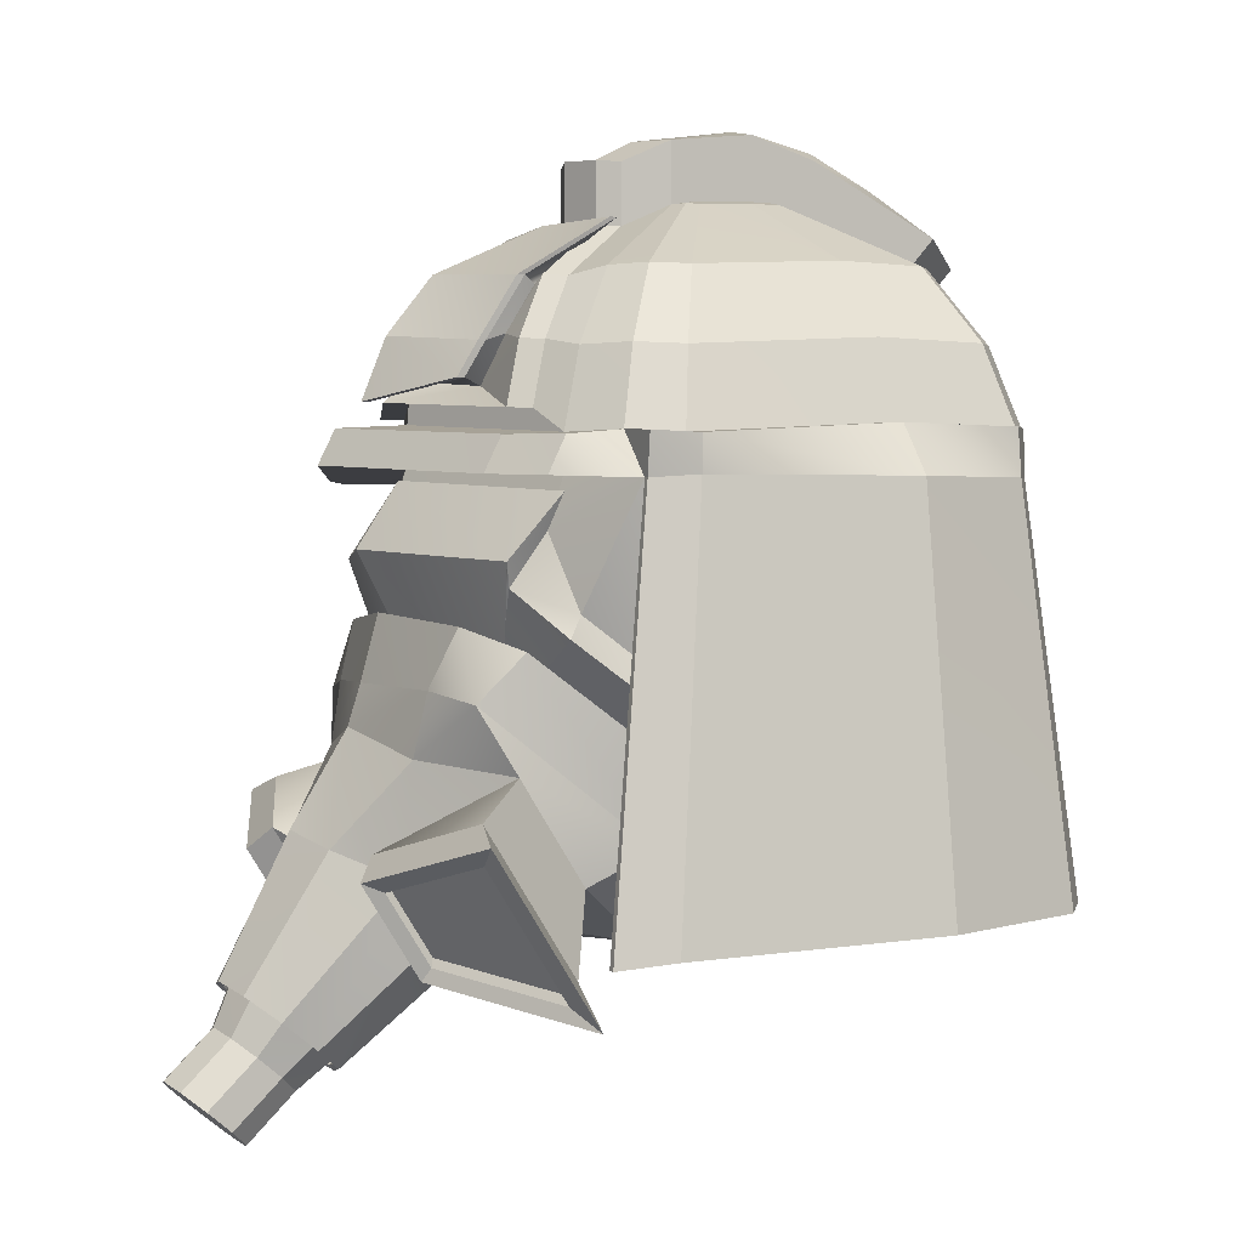
<metadata>
{"format":"obj","ext":"obj","renderer":"f3d","projection":"perspective","resolution":1024,"background":"white","views":[{"elev":1.6,"azim":155.4,"up":"+Y"}]}
</metadata>
<code>
g default
v 0.1244 -0.0441 -0.04932
v 0.0918 -0.07051 -0.07981
v 0.0515 -0.1032 -0.07981
v 0.0189 -0.1296 -0.04932
v 0.006443 -0.1397 0
v 0.0189 -0.1296 0.04932
v 0.0515 -0.1032 0.07981
v 0.0918 -0.07051 0.07981
v 0.1244 -0.0441 0.04932
v 0.1368 -0.03402 0
v 0.03607 0.1092 -0.07116
v -0.02715 0.07997 -0.1286
v -0.1018 0.05351 -0.1444
v -0.1594 0.02362 -0.07991
v -0.1795 0.00728 0
v -0.1594 0.02362 0.07991
v -0.1018 0.05351 0.1444
v -0.02715 0.07997 0.1286
v 0.03607 0.1092 0.07116
v 0.05625 0.1255 0
v 0.1177 -0.04687 -0.04442
v 0.08838 -0.07065 -0.07187
v 0.05209 -0.1001 -0.07187
v 0.02273 -0.1238 -0.04442
v 0.01151 -0.1329 0
v 0.02273 -0.1238 0.04442
v 0.05209 -0.1001 0.07187
v 0.08838 -0.07065 0.07187
v 0.1177 -0.04687 0.04442
v 0.129 -0.03778 0
v 0.1064 -0.03275 -0.04442
v 0.07702 -0.05654 -0.07187
v 0.04073 -0.08593 -0.07187
v 0.01137 -0.1097 -0.04442
v 0.00015 -0.1188 0
v 0.01137 -0.1097 0.04442
v 0.04073 -0.08593 0.07187
v 0.07702 -0.05654 0.07187
v 0.1064 -0.03275 0.04442
v 0.1176 -0.02367 0
v 0.1337 -0.09038 -0.03378
v 0.1114 -0.1094 -0.05512
v 0.0837 -0.1329 -0.05512
v 0.06132 -0.1519 -0.03378
v 0.05277 -0.1592 0.000734
v 0.06132 -0.1519 0.03525
v 0.0837 -0.1329 0.05659
v 0.1114 -0.1094 0.05659
v 0.1337 -0.09038 0.03525
v 0.1423 -0.08312 0.000734
v 0.1889 -0.1444 -0.03378
v 0.1665 -0.1634 -0.05512
v 0.1527 -0.1751 0.000734
v 0.1389 -0.1869 -0.05512
v 0.1165 -0.2059 -0.03378
v 0.108 -0.2131 0.000734
v 0.1165 -0.2059 0.03525
v 0.1389 -0.1869 0.05659
v 0.1665 -0.1634 0.05659
v 0.1889 -0.1444 0.03525
v 0.1975 -0.1371 0.000734
v -0.03654 0.207 -0.131
v -0.1137 0.1928 -0.2367
v -0.1884 0.07464 -0.2367
v -0.3016 -0.000848 -0.1307
v -0.3377 -0.01123 0
v -0.3016 -0.000848 0.1307
v -0.1884 0.07464 0.2367
v -0.1137 0.1928 0.2367
v -0.03654 0.207 0.131
v -0.009974 0.2349 0
v -0.05037 0.2797 -0.1376
v -0.07088 0.2678 -0.2227
v -0.2616 0.1133 -0.2559
v -0.43 0.03331 -0.1543
v -0.4828 0.005697 -8e-06
v -0.43 0.03331 0.154
v -0.2616 0.1133 0.2558
v -0.07088 0.2678 0.2227
v -0.05037 0.2797 0.1376
v -0.02493 0.283 0
v 0.02215 0.1124 -0.1649
v -0.03507 0.02181 -0.1649
v -0.1393 -0.007709 -0.3285
v -0.03568 0.1563 -0.3285
v -0.03507 0.02181 0.1649
v 0.02215 0.1124 0.1649
v -0.03568 0.1563 0.3285
v -0.1393 -0.007709 0.3285
v 0.04432 0.08639 -0.1918
v -0.02224 -0.01898 -0.1918
v -0.1435 -0.05331 -0.3821
v -0.02294 0.1375 -0.3821
v -0.02224 -0.01898 0.1918
v 0.04432 0.08639 0.1918
v -0.02294 0.1375 0.3821
v -0.1435 -0.05331 0.3821
v 0.02019 0.07642 -0.1998
v -0.03046 -0.003758 -0.1998
v -0.1227 -0.02988 -0.3446
v -0.031 0.1153 -0.3446
v -0.03109 -0.002605 0.2015
v 0.01836 0.07567 0.2015
v -0.03161 0.1136 0.3428
v -0.1211 -0.02811 0.3428
v -0.07501 0.3475 -0.1638
v -0.1252 0.3223 -0.23
v -0.3409 0.1475 -0.2987
v -0.4223 0.06875 -0.1432
v -0.4719 0.04069 -0.000728
v -0.4195 0.05902 0.143
v -0.3409 0.1475 0.2985
v -0.1252 0.3223 0.23
v -0.07501 0.3475 0.1638
v -0.04527 0.3594 0
v 0.0166 0.08532 -0.1966
v -0.03324 0.006414 -0.1966
v -0.124 -0.01929 -0.3391
v -0.03377 0.1236 -0.3391
v -0.03386 0.007548 0.1983
v 0.0148 0.08458 0.1983
v -0.03437 0.1219 0.3374
v -0.1225 -0.01755 0.3374
v -0.1202 0.2819 -0.1616
v -0.1481 0.2959 -0.2106
v -0.3179 0.1584 -0.2401
v -0.4448 0.06414 -0.1055
v -0.4393 0.06346 -0.001048
v -0.4147 0.06866 0.1014
v -0.3179 0.1584 0.2361
v -0.1481 0.2959 0.2065
v -0.1202 0.2819 0.1576
v -0.06695 0.3399 -0.002019
v -0.1046 0.3881 -0.2314
v -0.1458 0.3367 -0.2957
v -0.4046 0.1416 -0.3329
v -0.5097 0.02249 -0.1299
v -0.5087 0.01157 -0.002019
v -0.4973 0.02145 0.1262
v -0.4046 0.1416 0.3288
v -0.1458 0.3367 0.2917
v -0.1046 0.3881 0.2273
v -0.1435 0.4476 -0.2411
v -0.1608 0.3621 -0.2876
v -0.4786 0.1255 -0.3079
v -0.5988 -0.01082 -0.1333
v -0.5977 -0.02331 -0.002019
v -0.5846 -0.012 0.1295
v -0.4786 0.1255 0.3039
v -0.1608 0.3621 0.2836
v -0.1435 0.4477 0.2371
v -0.06034 0.4609 -0.002019
v -0.1231 0.2766 0.1671
v -0.06668 0.3381 -0.002019
v -0.01955 0.4281 -0.002019
v -0.09651 0.4161 0.241
v -0.1231 0.2766 -0.1711
v -0.09651 0.4161 -0.245
v -0.06842 0.503 -0.002019
v -0.1565 0.4888 0.2513
v -0.1565 0.4887 -0.2553
v -0.1621 0.5085 -0.2411
v -0.2049 0.5013 -0.3462
v -0.5486 0.5486 -0.002019
v -0.6332 0.2912 -0.3082
v -0.7578 0.1548 -0.1327
v -0.7566 0.1423 -0.002019
v -0.7436 0.1536 0.1288
v -0.6332 0.2912 0.3041
v -0.2132 0.505 0.3361
v -0.1621 0.5086 0.2371
v -0.07896 0.522 -0.002019
v -0.1621 0.5501 -0.2411
v -0.2047 0.5519 -0.2969
v -0.1964 0.5483 0.2989
v -0.1621 0.5503 0.2371
v -0.07896 0.5637 -0.002019
v -0.07239 0.506 -0.2411
v -0.1151 0.5037 -0.3082
v -0.1352 0.5456 -0.3082
v -0.09247 0.5468 -0.2411
v -0.1151 0.5038 0.3042
v -0.07239 0.506 0.2371
v -0.09247 0.5468 0.2371
v -0.1352 0.5457 0.3042
v 0.02409 0.5186 -0.002019
v 0.004007 0.5591 -0.002019
v -0.2615 0.5052 -0.3551
v -0.5873 0.5481 -0.002019
v -0.2615 0.549 -0.3253
v -0.2615 0.5053 0.3511
v -0.2615 0.5492 0.3213
v -0.5186 0.5076 -0.3175
v -0.6338 0.5345 -0.002019
v -0.5163 0.5633 -0.3189
v -0.5186 0.5077 0.3135
v -0.5163 0.5633 0.3148
v -0.6668 0.5058 -0.308
v -0.6416 0.5342 -0.002019
v -0.6645 0.5608 -0.3093
v -0.6668 0.5058 0.304
v -0.6645 0.5608 0.3053
v -0.7087 0.5062 -0.2538
v -0.806 0.527 -0.002019
v -0.8038 0.5807 -0.002019
v -0.7065 0.5614 -0.2547
v -0.7087 0.5062 0.2498
v -0.7065 0.5615 0.2507
v -0.7087 0.5061 -0.2588
v -0.806 0.527 -0.002019
v -0.8038 0.5807 -0.002019
v -0.7065 0.5613 -0.2598
v -0.7087 0.5061 0.2548
v -0.7065 0.5613 0.2557
v -0.2049 0.5012 -0.3535
v -0.2047 0.5495 -0.36
v -0.2615 0.505 -0.3626
v -0.2615 0.5474 -0.3628
v -0.2132 0.5048 0.3433
v -0.1964 0.546 0.3621
v -0.2615 0.5475 0.3588
v -0.2615 0.505 0.3586
v -0.5186 0.5055 -0.3701
v -0.5163 0.5629 -0.3255
v -0.5163 0.5629 0.3215
v -0.5186 0.5055 0.3661
v -0.6668 0.5054 -0.3188
v -0.6645 0.5605 -0.3158
v -0.6645 0.5606 0.3117
v -0.6668 0.5055 0.3148
v -0.7408 0.03924 -0.2969
v -0.8534 0.06815 -0.002019
v -0.8711 0.0688 -0.002019
v -0.752 0.03965 -0.3027
v -0.7408 0.03924 0.2928
v -0.752 0.03965 0.2986
v -0.1398 0.01336 -0.4042
v -0.2086 0.0197 -0.4147
v -0.2086 0.0197 -0.4235
v -0.1398 0.01336 -0.4128
v -0.15 0.01763 0.3931
v -0.2086 0.0197 0.4107
v -0.15 0.01763 0.4015
v -0.2086 0.0197 0.4194
v -0.521 0.03117 -0.4197
v -0.521 0.03117 -0.4322
v -0.521 0.03117 0.4156
v -0.521 0.03117 0.4281
v -0.7011 0.03778 -0.3596
v -0.7011 0.03778 -0.3722
v -0.7011 0.03778 0.3556
v -0.7011 0.03778 0.3682
v -0.1901 0.6424 -0.217
v -0.2284 0.6439 -0.2671
v -0.221 0.6405 0.2689
v -0.1901 0.6427 0.2132
v -0.2795 0.6414 -0.2927
v -0.2795 0.6417 0.289
v -0.5088 0.6548 -0.2869
v -0.5088 0.6549 0.2832
v -0.6422 0.6519 -0.2783
v -0.6422 0.652 0.2746
v -0.6799 0.6527 -0.2292
v -0.7674 0.6701 -0.001858
v -0.6799 0.6527 0.2255
v -0.243 0.7309 -0.1714
v -0.2732 0.7321 -0.211
v -0.2674 0.7295 0.2123
v -0.243 0.7312 0.1683
v -0.3136 0.7302 -0.2313
v -0.3136 0.7303 0.2281
v -0.4946 0.7403 -0.2266
v -0.4946 0.7403 0.2235
v -0.5999 0.7384 -0.2198
v -0.5999 0.7384 0.2167
v -0.6297 0.7389 -0.1811
v -0.6989 0.7524 -0.001554
v -0.6297 0.7389 0.178
v -0.3703 0.8117 -0.0624
v -0.3812 0.8122 -0.07657
v -0.4752 0.833 -0.001579
v -0.3791 0.8114 0.07498
v -0.3703 0.8117 0.05924
v -0.3956 0.8114 -0.08383
v -0.4793 0.833 -0.001579
v -0.3956 0.8114 0.08064
v -0.4605 0.8144 -0.08218
v -0.4842 0.833 -0.001579
v -0.4605 0.8144 0.07902
v -0.4982 0.8144 -0.07974
v -0.4851 0.833 -0.001579
v -0.4982 0.8144 0.07659
v -0.5088 0.8144 -0.06586
v -0.5336 0.8191 -0.001579
v -0.5088 0.8144 0.0627
v -0.1474 0.5768 0.1892
v -0.08092 0.5875 -0.002019
v -0.1698 0.6507 0.1702
v -0.1474 0.5766 -0.1933
v -0.1698 0.6505 -0.1739
v -0.2121 0.7214 0.1342
v -0.2121 0.7213 -0.1375
v -0.314 0.7858 0.04698
v -0.314 0.7858 -0.05031
v -0.1174 0.5768 0.1892
v -0.05094 0.5875 -0.002019
v -0.1398 0.6507 0.1702
v -0.1174 0.5766 -0.1933
v -0.1398 0.6505 -0.1739
v -0.1821 0.7214 0.1342
v -0.1821 0.7213 -0.1375
v -0.2671 0.7885 -0.001668
v -0.284 0.7858 0.04698
v -0.284 0.7858 -0.05031
v -0.1301 0.6035 0.08547
v -0.08046 0.6116 -0.00202
v -0.1469 0.6587 0.1164
v -0.1301 0.6034 -0.08951
v -0.1469 0.6586 -0.1202
v -0.1785 0.7116 0.1207
v -0.1785 0.7115 -0.1241
v -0.2419 0.7617 -0.001751
v -0.2546 0.7597 0.06858
v -0.2546 0.7597 -0.07208
v -0.1005 0.6111 0.1141
v -0.03452 0.5883 -0.002113
v -0.1227 0.6509 0.1191
v -0.1005 0.6109 -0.1183
v -0.1227 0.6507 -0.1231
v -0.1647 0.7211 0.1269
v -0.1647 0.7209 -0.1304
v -0.2489 0.7876 -0.001756
v -0.2657 0.785 0.1433
v -0.2657 0.785 -0.1468
v -0.09163 0.6111 0.1141
v -0.02567 0.5883 -0.002113
v -0.05453 0.6605 -0.001982
v -0.1139 0.6509 0.1191
v -0.09163 0.6109 -0.1183
v -0.1139 0.6507 -0.1231
v -0.109 0.7286 -0.001735
v -0.1558 0.7211 0.1269
v -0.1558 0.7209 -0.1304
v -0.2401 0.7876 -0.001756
v -0.2569 0.785 0.1433
v -0.2569 0.785 -0.1468
v -0.3703 0.8835 0.05924
v -0.3492 0.8868 -0.001579
v -0.4752 0.9048 -0.001579
v -0.3703 0.8835 -0.0624
v -0.314 0.8577 0.04698
v -0.2971 0.8603 -0.001668
v -0.314 0.8577 -0.05031
v -0.284 0.8577 0.04698
v -0.2671 0.8603 -0.001668
v -0.284 0.8577 -0.05031
v -0.4509 0.8172 0.05924
v -0.5575 0.8163 -0.001579
v -0.4711 0.8942 0.05924
v -0.5777 0.8852 -0.001579
v -0.4509 0.8172 -0.0624
v -0.4711 0.8942 -0.0624
v -0.5204 0.8035 0.05924
v -0.6249 0.7808 -0.001579
v -0.5493 0.8693 0.05924
v -0.6538 0.8466 -0.001579
v -0.5204 0.8035 -0.0624
v -0.5493 0.8693 -0.0624
v -0.6708 0.7468 0.05924
v -0.7311 0.7179 -0.001579
v -0.7069 0.787 0.05924
v -0.7672 0.7581 -0.001579
v -0.6708 0.7468 -0.0624
v -0.7069 0.787 -0.0624
g pCylinder1
f 1 2 11
f 11 2 12
f 2 3 12
f 12 3 13
f 3 4 13
f 13 4 14
f 4 5 14
f 14 5 15
f 5 6 15
f 15 6 16
f 7 17 6
f 6 17 16
f 8 18 7
f 7 18 17
f 9 19 8
f 8 19 18
f 9 10 19
f 19 10 20
f 1 11 10
f 10 11 20
f 52 51 53
f 54 52 53
f 55 54 53
f 56 55 53
f 57 56 53
f 58 57 53
f 59 58 53
f 60 59 53
f 61 60 53
f 51 61 53
f 279 280 281
f 163 165 164
f 165 166 164
f 166 167 164
f 167 168 164
f 168 169 164
f 169 170 164
f 282 283 281
f 347 348 349
f 348 350 349
f 1 21 2
f 2 21 22
f 2 22 3
f 3 22 23
f 3 23 4
f 4 23 24
f 4 24 5
f 5 24 25
f 6 5 26
f 26 5 25
f 7 6 27
f 27 6 26
f 8 7 28
f 28 7 27
f 9 8 29
f 29 8 28
f 10 9 30
f 30 9 29
f 10 30 1
f 1 30 21
f 22 21 32
f 32 21 31
f 23 22 33
f 33 22 32
f 24 23 34
f 34 23 33
f 25 24 35
f 35 24 34
f 25 35 26
f 26 35 36
f 26 36 27
f 27 36 37
f 27 37 28
f 28 37 38
f 28 38 29
f 29 38 39
f 29 39 30
f 30 39 40
f 21 30 31
f 31 30 40
f 31 41 32
f 32 41 42
f 32 42 33
f 33 42 43
f 33 43 34
f 34 43 44
f 34 44 35
f 35 44 45
f 36 35 46
f 46 35 45
f 37 36 47
f 47 36 46
f 38 37 48
f 48 37 47
f 39 38 49
f 49 38 48
f 40 39 50
f 50 39 49
f 31 40 41
f 41 40 50
f 42 41 52
f 52 41 51
f 43 42 54
f 54 42 52
f 44 43 55
f 55 43 54
f 45 44 56
f 56 44 55
f 45 56 46
f 46 56 57
f 46 57 47
f 47 57 58
f 47 58 48
f 48 58 59
f 48 59 49
f 49 59 60
f 49 60 50
f 50 60 61
f 41 50 51
f 51 50 61
f 11 12 62
f 62 12 63
f 116 117 119
f 119 117 118
f 13 14 64
f 64 14 65
f 14 15 65
f 65 15 66
f 16 67 15
f 15 67 66
f 17 68 16
f 16 68 67
f 121 122 120
f 120 122 123
f 19 70 18
f 18 70 69
f 20 71 19
f 19 71 70
f 20 11 71
f 71 11 62
f 63 73 62
f 62 73 72
f 64 74 63
f 63 74 73
f 64 65 74
f 74 65 75
f 65 66 75
f 75 66 76
f 67 77 66
f 66 77 76
f 68 78 67
f 67 78 77
f 68 69 78
f 78 69 79
f 69 70 79
f 79 70 80
f 70 71 80
f 80 71 81
f 62 72 71
f 71 72 81
f 13 83 12
f 12 83 82
f 13 64 83
f 83 64 84
f 63 85 64
f 64 85 84
f 12 82 63
f 63 82 85
f 17 18 86
f 86 18 87
f 18 69 87
f 87 69 88
f 69 68 88
f 88 68 89
f 17 86 68
f 68 86 89
f 82 83 90
f 90 83 91
f 83 84 91
f 91 84 92
f 85 93 84
f 84 93 92
f 82 90 85
f 85 90 93
f 87 95 86
f 86 95 94
f 87 88 95
f 95 88 96
f 88 89 96
f 96 89 97
f 86 94 89
f 89 94 97
f 90 91 98
f 98 91 99
f 92 100 91
f 91 100 99
f 92 93 100
f 100 93 101
f 93 90 101
f 101 90 98
f 95 103 94
f 94 103 102
f 96 104 95
f 95 104 103
f 97 105 96
f 96 105 104
f 97 94 105
f 105 94 102
f 72 73 106
f 106 73 107
f 73 74 107
f 107 74 108
f 75 109 74
f 74 109 108
f 76 110 75
f 75 110 109
f 76 77 110
f 110 77 111
f 77 78 111
f 111 78 112
f 79 113 78
f 78 113 112
f 80 114 79
f 79 114 113
f 81 115 80
f 80 115 114
f 81 72 115
f 115 72 106
f 99 117 98
f 98 117 116
f 100 118 99
f 99 118 117
f 100 101 118
f 118 101 119
f 98 116 101
f 101 116 119
f 102 103 120
f 120 103 121
f 103 104 121
f 121 104 122
f 105 123 104
f 104 123 122
f 105 102 123
f 123 102 120
f 106 107 124
f 124 107 125
f 108 126 107
f 107 126 125
f 108 109 126
f 126 109 127
f 110 128 109
f 109 128 127
f 111 129 110
f 110 129 128
f 112 130 111
f 111 130 129
f 112 113 130
f 130 113 131
f 114 132 113
f 113 132 131
f 115 133 114
f 114 133 132
f 115 106 133
f 133 106 124
f 124 125 134
f 134 125 135
f 125 126 135
f 135 126 136
f 126 127 136
f 136 127 137
f 128 138 127
f 127 138 137
f 129 139 128
f 128 139 138
f 130 140 129
f 129 140 139
f 131 141 130
f 130 141 140
f 132 142 131
f 131 142 141
f 154 155 153
f 153 155 156
f 154 157 155
f 155 157 158
f 135 144 134
f 134 144 143
f 135 136 144
f 144 136 145
f 136 137 145
f 145 137 146
f 138 147 137
f 137 147 146
f 139 148 138
f 138 148 147
f 140 149 139
f 139 149 148
f 141 150 140
f 140 150 149
f 141 142 150
f 150 142 151
f 155 159 156
f 156 159 160
f 155 158 159
f 159 158 161
f 133 154 132
f 132 154 153
f 153 156 132
f 142 132 156
f 133 124 154
f 154 124 157
f 157 124 158
f 124 134 158
f 152 151 159
f 159 151 160
f 142 156 151
f 151 156 160
f 134 143 158
f 158 143 161
f 152 159 143
f 143 159 161
f 144 163 143
f 143 163 162
f 144 145 163
f 163 145 165
f 146 166 145
f 145 166 165
f 147 167 146
f 146 167 166
f 148 168 147
f 147 168 167
f 148 149 168
f 168 149 169
f 150 170 149
f 149 170 169
f 150 151 170
f 170 151 171
f 152 172 151
f 151 172 171
f 152 143 172
f 172 143 162
f 178 179 181
f 181 179 180
f 209 210 212
f 212 210 211
f 183 184 182
f 182 184 185
f 213 214 210
f 210 214 211
f 186 187 183
f 183 187 184
f 186 178 187
f 187 178 181
f 163 179 162
f 162 179 178
f 174 180 163
f 163 180 179
f 174 173 180
f 180 173 181
f 170 171 182
f 182 171 183
f 175 185 176
f 176 185 184
f 175 170 185
f 185 170 182
f 171 172 183
f 183 172 186
f 176 184 177
f 177 184 187
f 162 178 172
f 172 178 186
f 173 177 181
f 181 177 187
f 163 164 188
f 188 164 189
f 280 284 281
f 281 284 285
f 215 217 216
f 216 217 218
f 170 191 164
f 164 191 189
f 220 221 219
f 219 221 222
f 282 281 286
f 286 281 285
f 188 189 193
f 193 189 194
f 288 285 287
f 285 284 287
f 217 223 218
f 218 223 224
f 191 196 189
f 189 196 194
f 222 221 226
f 226 221 225
f 288 289 285
f 286 285 289
f 199 198 194
f 193 194 198
f 291 288 290
f 288 287 290
f 223 227 224
f 224 227 228
f 199 194 201
f 194 196 201
f 226 225 230
f 230 225 229
f 291 292 288
f 289 288 292
f 198 199 203
f 203 199 204
f 290 293 291
f 291 293 294
f 227 209 228
f 228 209 212
f 201 207 199
f 199 207 204
f 230 229 213
f 213 229 214
f 292 291 295
f 295 291 294
f 231 232 234
f 234 232 233
f 211 205 212
f 205 206 212
f 235 236 232
f 232 236 233
f 211 214 205
f 208 205 214
f 215 216 163
f 174 163 216
f 237 238 240
f 240 238 239
f 174 216 190
f 190 216 218
f 219 170 220
f 170 175 220
f 175 192 220
f 220 192 221
f 241 243 242
f 242 243 244
f 238 245 239
f 239 245 246
f 195 190 224
f 224 190 218
f 197 225 192
f 192 225 221
f 242 244 247
f 247 244 248
f 249 250 245
f 245 250 246
f 200 195 228
f 228 195 224
f 202 229 197
f 197 229 225
f 251 247 252
f 252 247 248
f 231 234 249
f 249 234 250
f 206 200 212
f 212 200 228
f 208 214 202
f 202 214 229
f 235 251 236
f 236 251 252
f 204 232 203
f 203 232 231
f 210 209 233
f 233 209 234
f 204 207 232
f 232 207 235
f 210 233 213
f 213 233 236
f 188 238 163
f 163 238 237
f 217 215 239
f 239 215 240
f 163 237 215
f 215 237 240
f 191 170 242
f 242 170 241
f 170 219 241
f 241 219 243
f 222 244 219
f 219 244 243
f 193 245 188
f 188 245 238
f 223 217 246
f 246 217 239
f 196 191 247
f 247 191 242
f 226 248 222
f 222 248 244
f 198 249 193
f 193 249 245
f 227 223 250
f 250 223 246
f 201 196 251
f 251 196 247
f 230 252 226
f 226 252 248
f 203 231 198
f 198 231 249
f 209 227 234
f 234 227 250
f 207 201 235
f 235 201 251
f 213 236 230
f 230 236 252
f 173 174 253
f 253 174 254
f 175 176 255
f 255 176 256
f 336 337 335
f 335 337 338
f 336 339 337
f 337 339 340
f 174 190 254
f 254 190 257
f 175 255 192
f 192 255 258
f 190 195 257
f 257 195 259
f 192 258 197
f 197 258 260
f 200 261 195
f 195 261 259
f 202 197 262
f 262 197 260
f 200 206 261
f 261 206 263
f 206 205 263
f 263 205 264
f 208 265 205
f 205 265 264
f 202 262 208
f 208 262 265
f 253 254 266
f 266 254 267
f 255 256 268
f 268 256 269
f 337 341 338
f 338 341 342
f 337 340 341
f 341 340 343
f 254 257 267
f 267 257 270
f 255 268 258
f 258 268 271
f 257 259 270
f 270 259 272
f 258 271 260
f 260 271 273
f 261 274 259
f 259 274 272
f 262 260 275
f 275 260 273
f 261 263 274
f 274 263 276
f 263 264 276
f 276 264 277
f 265 278 264
f 264 278 277
f 262 275 265
f 265 275 278
f 267 280 266
f 266 280 279
f 268 269 282
f 282 269 283
f 341 344 342
f 342 344 345
f 341 343 344
f 344 343 346
f 267 270 280
f 280 270 284
f 268 282 271
f 271 282 286
f 270 272 284
f 284 272 287
f 271 286 273
f 273 286 289
f 274 290 272
f 272 290 287
f 275 273 292
f 292 273 289
f 274 276 290
f 290 276 293
f 276 277 293
f 293 277 294
f 278 295 277
f 277 295 294
f 275 292 278
f 278 292 295
f 176 177 296
f 296 177 297
f 176 296 256
f 256 296 298
f 173 299 177
f 177 299 297
f 173 253 299
f 299 253 300
f 269 256 301
f 301 256 298
f 266 302 253
f 253 302 300
f 347 351 348
f 348 351 352
f 283 269 303
f 303 269 301
f 279 304 266
f 266 304 302
f 350 348 353
f 353 348 352
f 296 297 305
f 305 297 306
f 298 296 307
f 307 296 305
f 299 308 297
f 297 308 306
f 300 309 299
f 299 309 308
f 301 298 310
f 310 298 307
f 302 311 300
f 300 311 309
f 351 354 352
f 352 354 355
f 303 301 313
f 313 301 310
f 304 314 302
f 302 314 311
f 353 352 356
f 356 352 355
f 305 306 315
f 315 306 316
f 305 315 307
f 307 315 317
f 308 318 306
f 306 318 316
f 308 309 318
f 318 309 319
f 307 317 310
f 310 317 320
f 309 311 319
f 319 311 321
f 312 313 322
f 322 313 323
f 313 310 323
f 323 310 320
f 314 324 311
f 311 324 321
f 312 322 314
f 314 322 324
f 315 316 325
f 325 316 326
f 317 315 327
f 327 315 325
f 318 328 316
f 316 328 326
f 319 329 318
f 318 329 328
f 320 317 330
f 330 317 327
f 321 331 319
f 319 331 329
f 322 323 332
f 332 323 333
f 320 330 323
f 323 330 333
f 321 324 331
f 331 324 334
f 322 332 324
f 324 332 334
f 325 326 335
f 335 326 336
f 327 325 338
f 338 325 335
f 328 339 326
f 326 339 336
f 329 340 328
f 328 340 339
f 330 327 342
f 342 327 338
f 331 343 329
f 329 343 340
f 333 345 332
f 332 345 344
f 333 330 345
f 345 330 342
f 334 346 331
f 331 346 343
f 334 332 346
f 346 332 344
f 369 371 370
f 370 371 372
f 373 370 374
f 374 370 372
f 303 351 283
f 283 351 347
f 304 279 353
f 353 279 350
f 313 354 303
f 303 354 351
f 313 312 354
f 354 312 355
f 314 356 312
f 312 356 355
f 314 304 356
f 356 304 353
f 283 357 281
f 281 357 358
f 283 347 357
f 357 347 359
f 347 349 359
f 359 349 360
f 279 281 361
f 361 281 358
f 350 362 349
f 349 362 360
f 279 361 350
f 350 361 362
f 357 363 358
f 358 363 364
f 357 359 363
f 363 359 365
f 359 360 365
f 365 360 366
f 361 358 367
f 367 358 364
f 362 368 360
f 360 368 366
f 361 367 362
f 362 367 368
f 363 369 364
f 364 369 370
f 363 365 369
f 369 365 371
f 365 366 371
f 371 366 372
f 367 364 373
f 373 364 370
f 368 374 366
f 366 374 372
f 367 373 368
f 368 373 374

</code>
